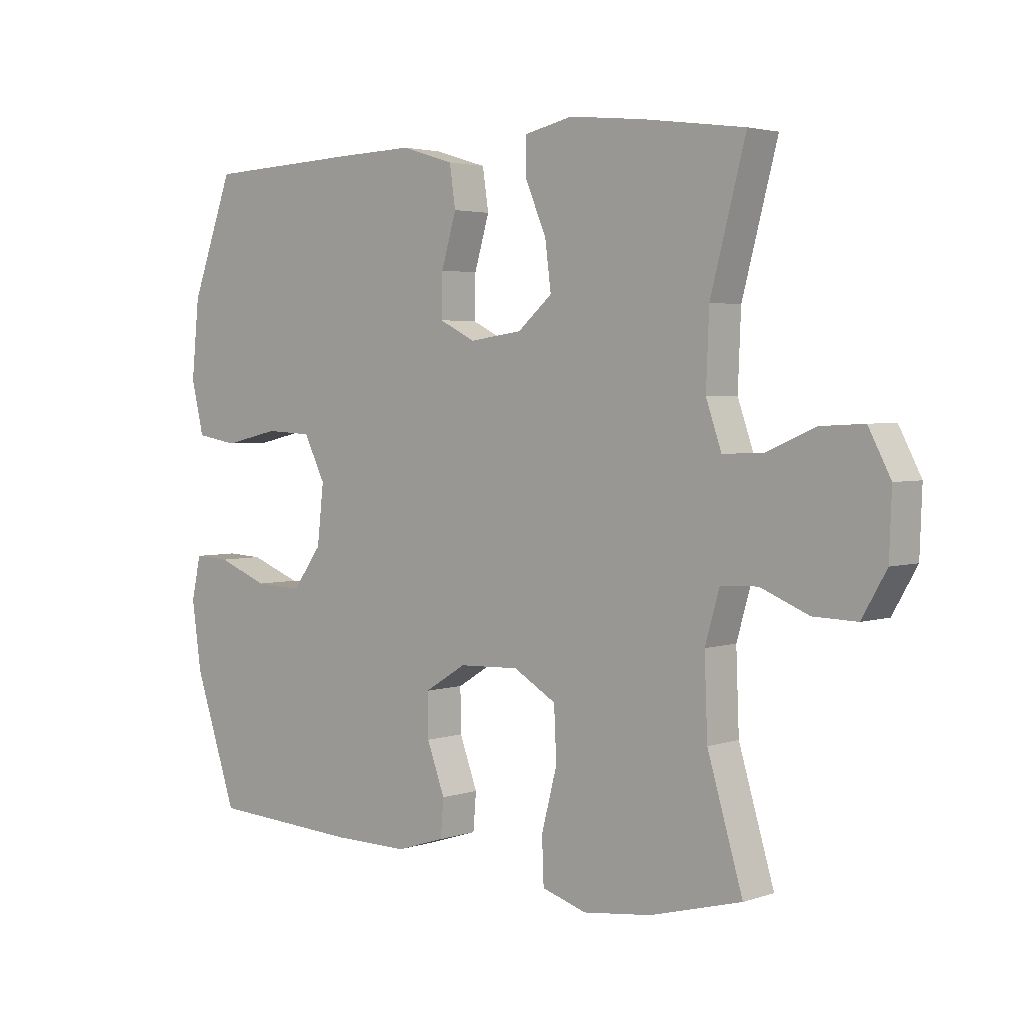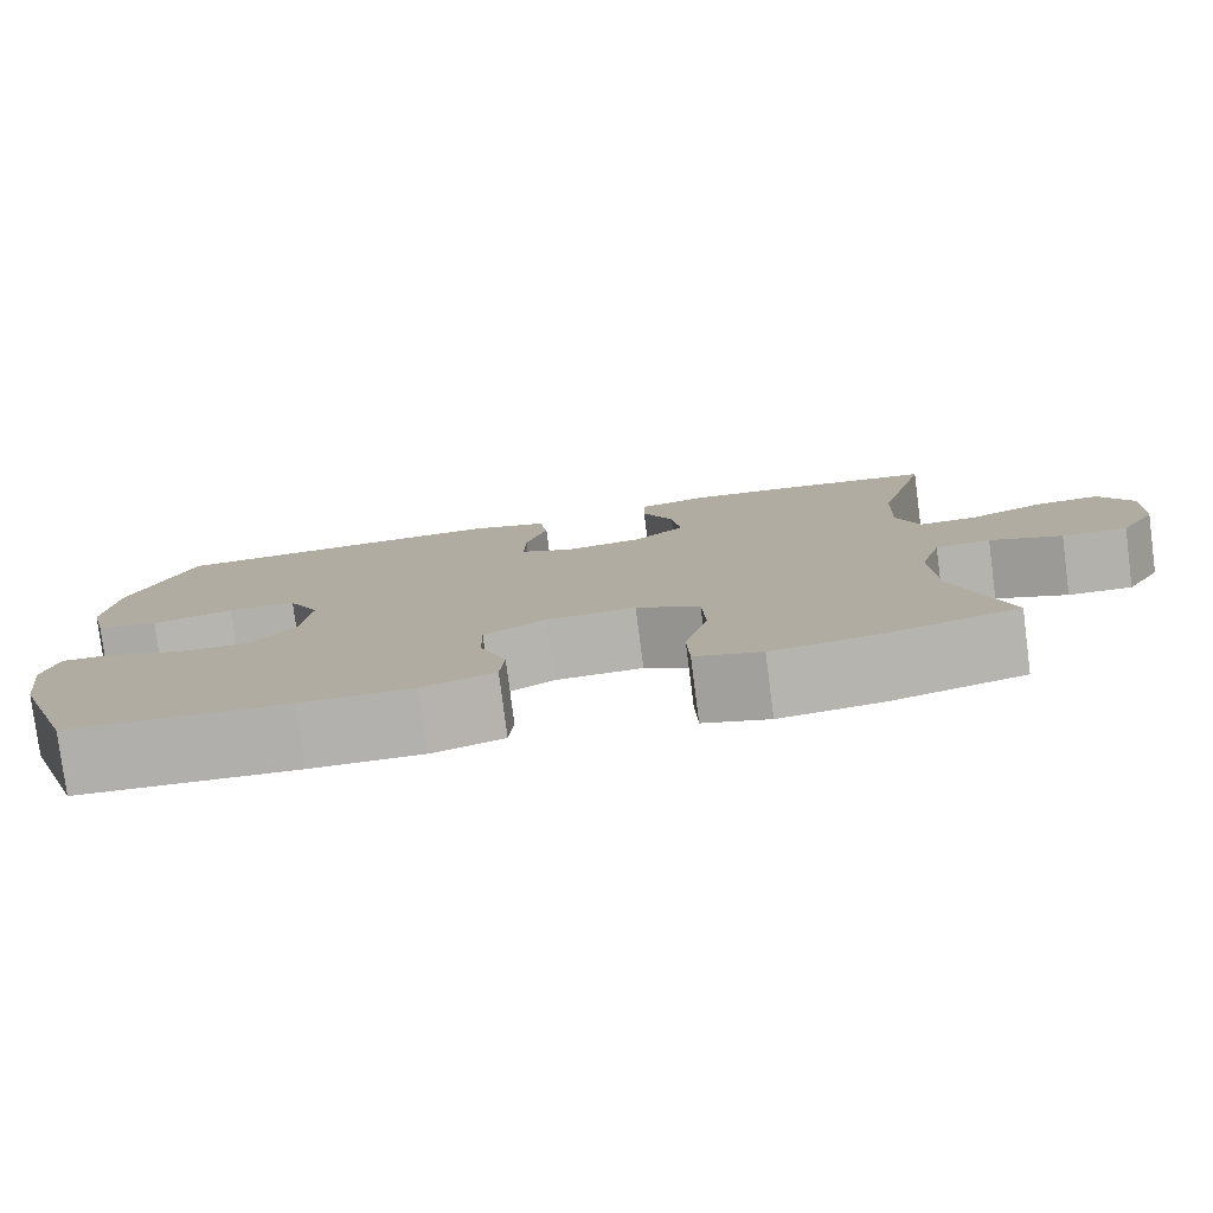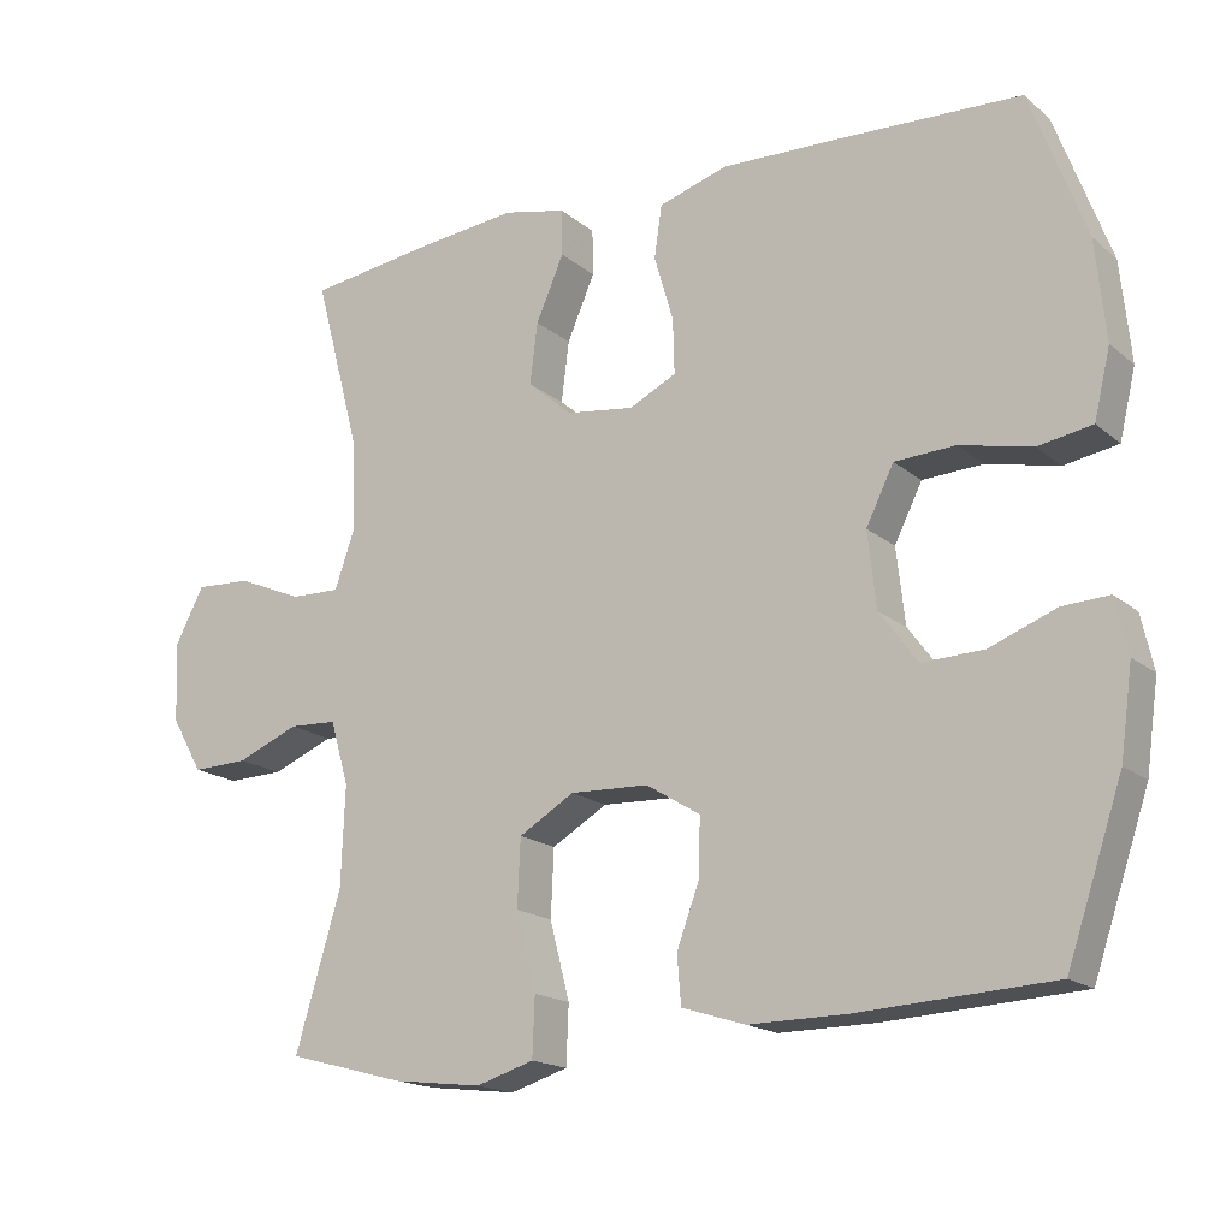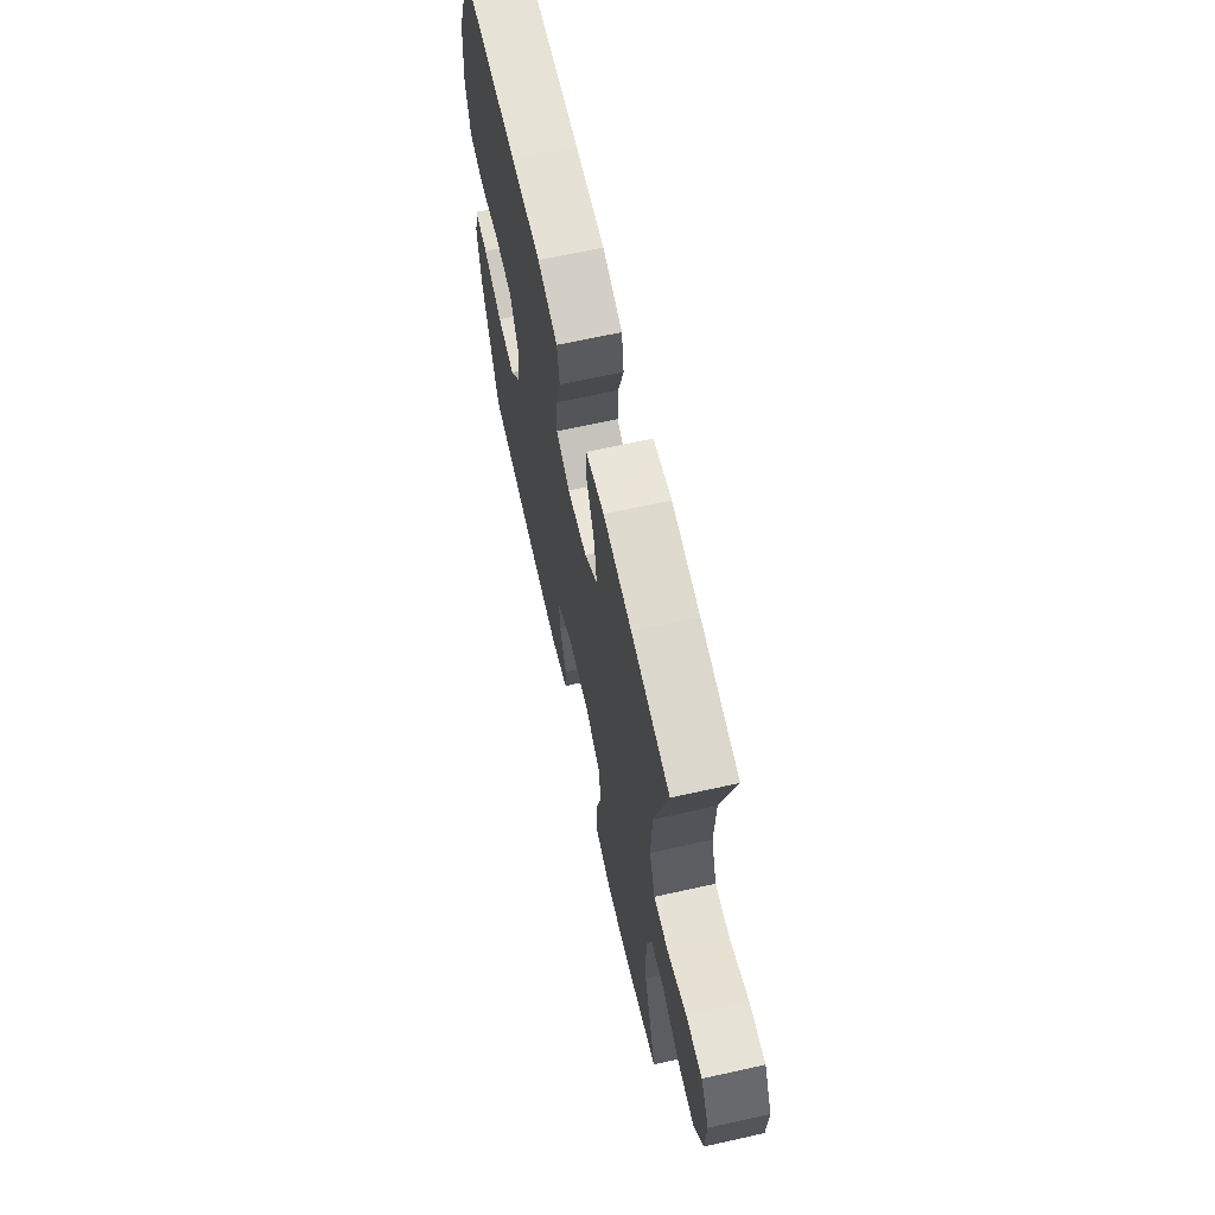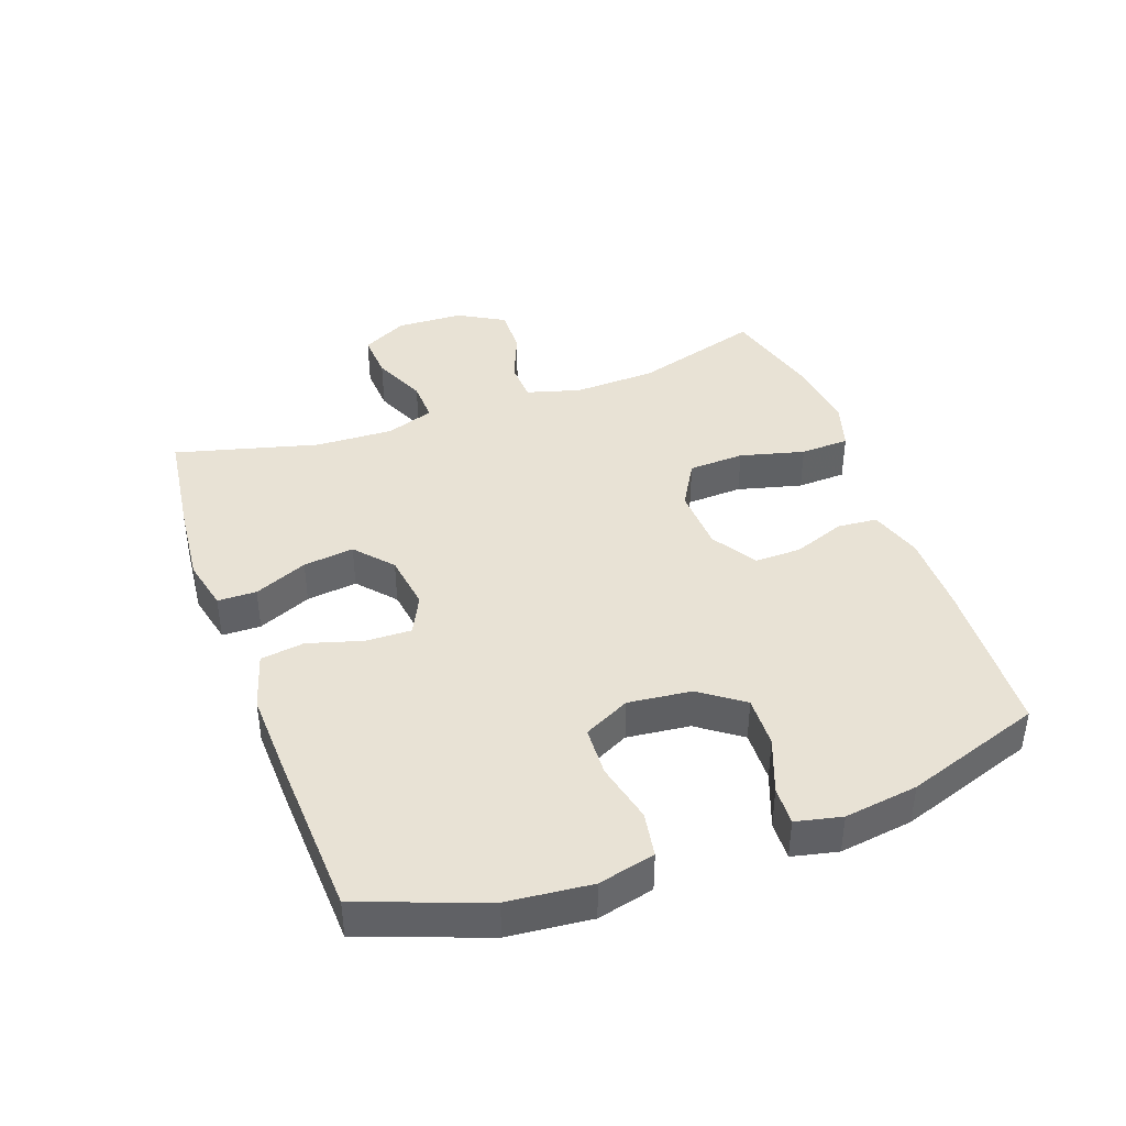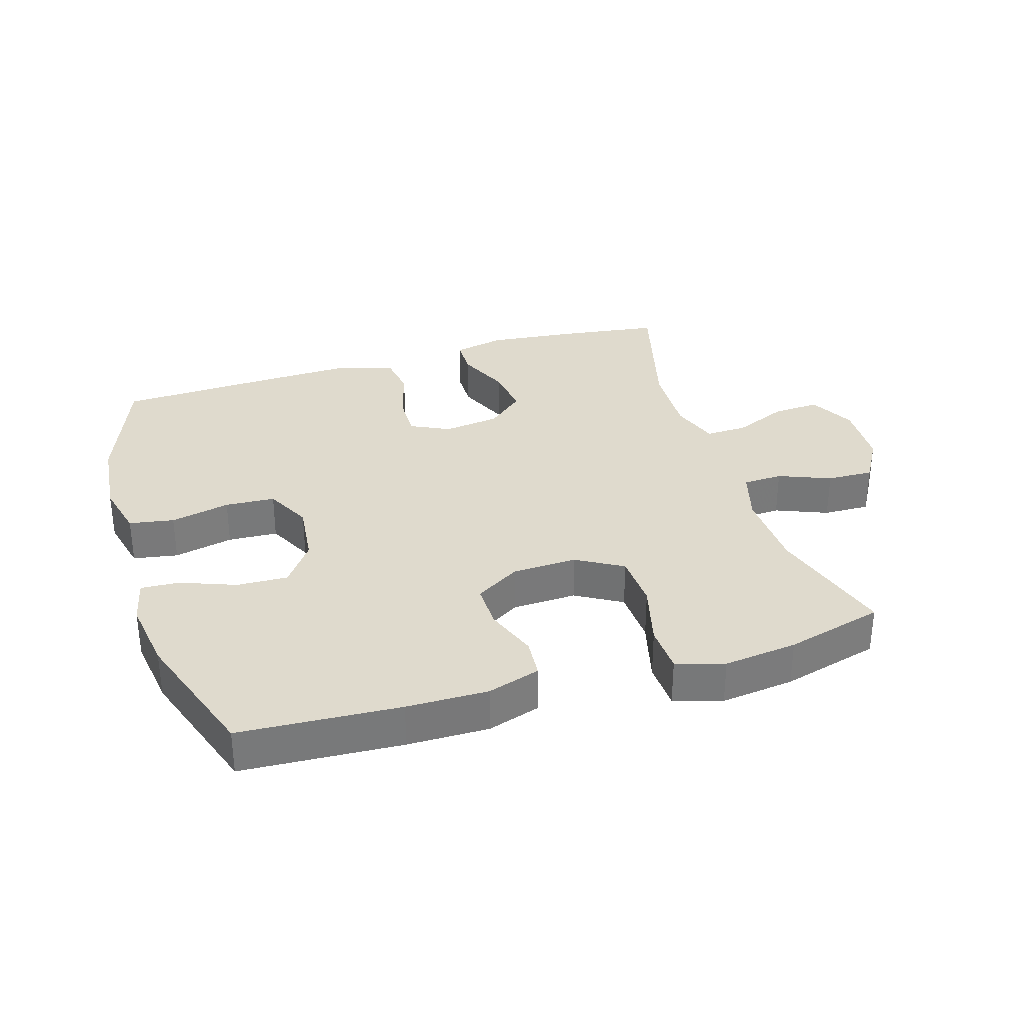
<metadata>
{"format":"obj","ext":"obj","renderer":"f3d","projection":"perspective","resolution":1024,"background":"white","views":[{"elev":3.2,"azim":-138.3,"up":"+Z"},{"elev":-79.4,"azim":-172.6,"up":"+Z"},{"elev":-17.3,"azim":32.5,"up":"+Z"},{"elev":65.8,"azim":-102.6,"up":"+Z"},{"elev":40.8,"azim":70.0,"up":"+Y"},{"elev":32.6,"azim":162.9,"up":"+Y"}]}
</metadata>
<code>
v 0.5 0.07 0.5
v 0.571 0.07 0.308
v 0.584 0.07 0.179
v 0.563 0.07 0.091
v 0.493 0.07 0.079
v 0.4 0.07 0.1
v 0.322 0.07 0.096
v 0.286 0.07 0.024
v 0.297 0.07 -0.074
v 0.346 0.07 -0.141
v 0.426 0.07 -0.138
v 0.512 0.07 -0.105
v 0.572 0.07 -0.102
v 0.588 0.07 -0.173
v 0.572 0.07 -0.287
v 0.5 0.07 -0.5
v 0.25 0.07 -0.514
v 0.123 0.07 -0.515
v 0.041 0.07 -0.489
v 0.036 0.07 -0.427
v 0.066 0.07 -0.346
v 0.067 0.07 -0.274
v -0.003 0.07 -0.231
v -0.104 0.07 -0.227
v -0.176 0.07 -0.269
v -0.18 0.07 -0.356
v -0.154 0.07 -0.456
v -0.157 0.07 -0.532
v -0.232 0.07 -0.555
v -0.347 0.07 -0.541
v -0.5 0.07 -0.5
v -0.441 0.07 -0.302
v -0.436 0.07 -0.173
v -0.46 0.07 -0.09
v -0.522 0.07 -0.087
v -0.603 0.07 -0.12
v -0.676 0.07 -0.122
v -0.717 0.07 -0.051
v -0.721 0.07 0.053
v -0.684 0.07 0.124
v -0.611 0.07 0.12
v -0.527 0.07 0.084
v -0.462 0.07 0.082
v -0.436 0.07 0.157
v -0.441 0.07 0.278
v -0.5 0.07 0.5
v -0.33 0.07 0.523
v -0.205 0.07 0.536
v -0.124 0.07 0.518
v -0.123 0.07 0.458
v -0.159 0.07 0.375
v -0.169 0.07 0.296
v -0.111 0.07 0.246
v -0.023 0.07 0.234
v 0.038 0.07 0.264
v 0.036 0.07 0.335
v 0.011 0.07 0.42
v 0.021 0.07 0.488
v 0.11 0.07 0.515
v 0.242 0.07 0.511
v 0.5 0 0.5
v 0.571 0 0.308
v 0.584 0 0.179
v 0.563 0 0.091
v 0.493 0 0.079
v 0.4 0 0.1
v 0.322 0 0.096
v 0.286 0 0.024
v 0.297 0 -0.074
v 0.346 0 -0.141
v 0.426 0 -0.138
v 0.512 0 -0.105
v 0.572 0 -0.102
v 0.588 0 -0.173
v 0.572 0 -0.287
v 0.5 0 -0.5
v 0.25 0 -0.514
v 0.123 0 -0.515
v 0.041 0 -0.489
v 0.036 0 -0.427
v 0.066 0 -0.346
v 0.067 0 -0.274
v -0.003 0 -0.231
v -0.104 0 -0.227
v -0.176 0 -0.269
v -0.18 0 -0.356
v -0.154 0 -0.456
v -0.157 0 -0.532
v -0.232 0 -0.555
v -0.347 0 -0.541
v -0.5 0 -0.5
v -0.441 0 -0.302
v -0.436 0 -0.173
v -0.46 0 -0.09
v -0.522 0 -0.087
v -0.603 0 -0.12
v -0.676 0 -0.122
v -0.717 0 -0.051
v -0.721 0 0.053
v -0.684 0 0.124
v -0.611 0 0.12
v -0.527 0 0.084
v -0.462 0 0.082
v -0.436 0 0.157
v -0.441 0 0.278
v -0.5 0 0.5
v -0.33 0 0.523
v -0.205 0 0.536
v -0.124 0 0.518
v -0.123 0 0.458
v -0.159 0 0.375
v -0.169 0 0.296
v -0.111 0 0.246
v -0.023 0 0.234
v 0.038 0 0.264
v 0.036 0 0.335
v 0.011 0 0.42
v 0.021 0 0.488
v 0.11 0 0.515
v 0.242 0 0.511
f 4 5 6
f 3 4 6
f 2 3 6
f 1 2 6
f 60 1 6
f 59 60 6
f 58 59 6
f 57 58 6
f 56 57 6
f 55 56 6 7
f 54 55 7 8
f 53 54 8 9
f 49 50 51
f 48 49 51
f 47 48 51
f 46 47 51
f 45 46 51
f 44 45 51 52
f 43 44 52 53
f 40 41 42
f 39 40 42
f 38 39 42
f 37 38 42
f 36 37 42
f 35 36 42
f 34 35 42 43
f 53 9 10
f 43 53 10
f 34 43 10
f 33 34 10
f 30 31 32
f 29 30 32
f 28 29 32
f 27 28 32
f 26 27 32
f 25 26 32 33
f 19 20 21
f 18 19 21
f 17 18 21
f 16 17 21
f 15 16 21
f 14 15 21
f 13 14 21
f 12 13 21
f 11 12 21
f 11 21 22
f 10 11 22 23
f 24 25 33
f 10 23 24 33
f 66 65 64
f 66 64 63
f 66 63 62
f 66 62 61
f 66 61 120
f 66 120 119
f 66 119 118
f 66 118 117
f 66 117 116
f 67 66 116 115
f 68 67 115 114
f 69 68 114 113
f 111 110 109
f 111 109 108
f 111 108 107
f 111 107 106
f 111 106 105
f 112 111 105 104
f 113 112 104 103
f 102 101 100
f 102 100 99
f 102 99 98
f 102 98 97
f 102 97 96
f 102 96 95
f 103 102 95 94
f 70 69 113
f 70 113 103
f 70 103 94
f 70 94 93
f 92 91 90
f 92 90 89
f 92 89 88
f 92 88 87
f 92 87 86
f 93 92 86 85
f 81 80 79
f 81 79 78
f 81 78 77
f 81 77 76
f 81 76 75
f 81 75 74
f 81 74 73
f 81 73 72
f 81 72 71
f 82 81 71
f 83 82 71 70
f 93 85 84
f 93 84 83 70
f 1 61 62 2
f 2 62 63 3
f 3 63 64 4
f 4 64 65 5
f 5 65 66 6
f 6 66 67 7
f 7 67 68 8
f 8 68 69 9
f 9 69 70 10
f 10 70 71 11
f 11 71 72 12
f 12 72 73 13
f 13 73 74 14
f 14 74 75 15
f 15 75 76 16
f 16 76 77 17
f 17 77 78 18
f 18 78 79 19
f 19 79 80 20
f 20 80 81 21
f 21 81 82 22
f 22 82 83 23
f 23 83 84 24
f 24 84 85 25
f 25 85 86 26
f 26 86 87 27
f 27 87 88 28
f 28 88 89 29
f 29 89 90 30
f 30 90 91 31
f 31 91 92 32
f 32 92 93 33
f 33 93 94 34
f 34 94 95 35
f 35 95 96 36
f 36 96 97 37
f 37 97 98 38
f 38 98 99 39
f 39 99 100 40
f 40 100 101 41
f 41 101 102 42
f 42 102 103 43
f 43 103 104 44
f 44 104 105 45
f 45 105 106 46
f 46 106 107 47
f 47 107 108 48
f 48 108 109 49
f 49 109 110 50
f 50 110 111 51
f 51 111 112 52
f 52 112 113 53
f 53 113 114 54
f 54 114 115 55
f 55 115 116 56
f 56 116 117 57
f 57 117 118 58
f 58 118 119 59
f 59 119 120 60
f 60 120 61 1

</code>
